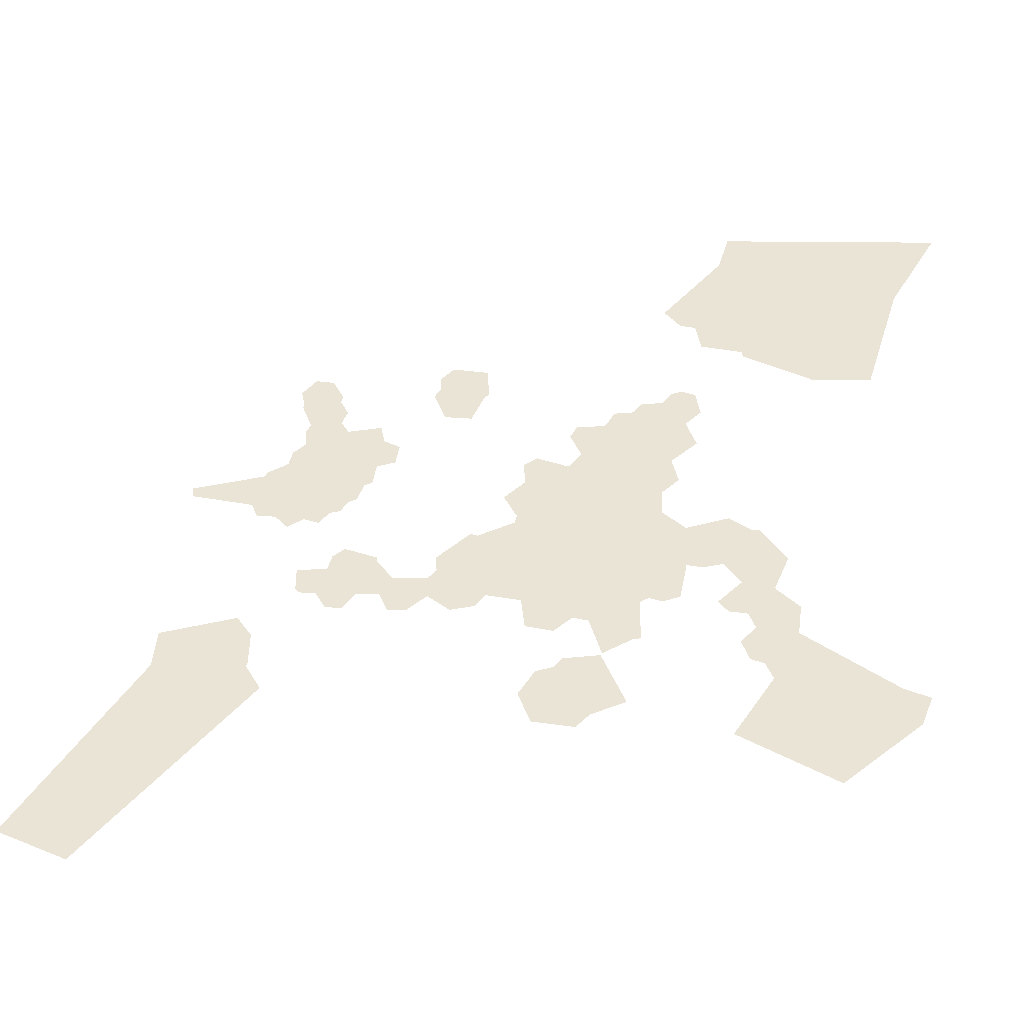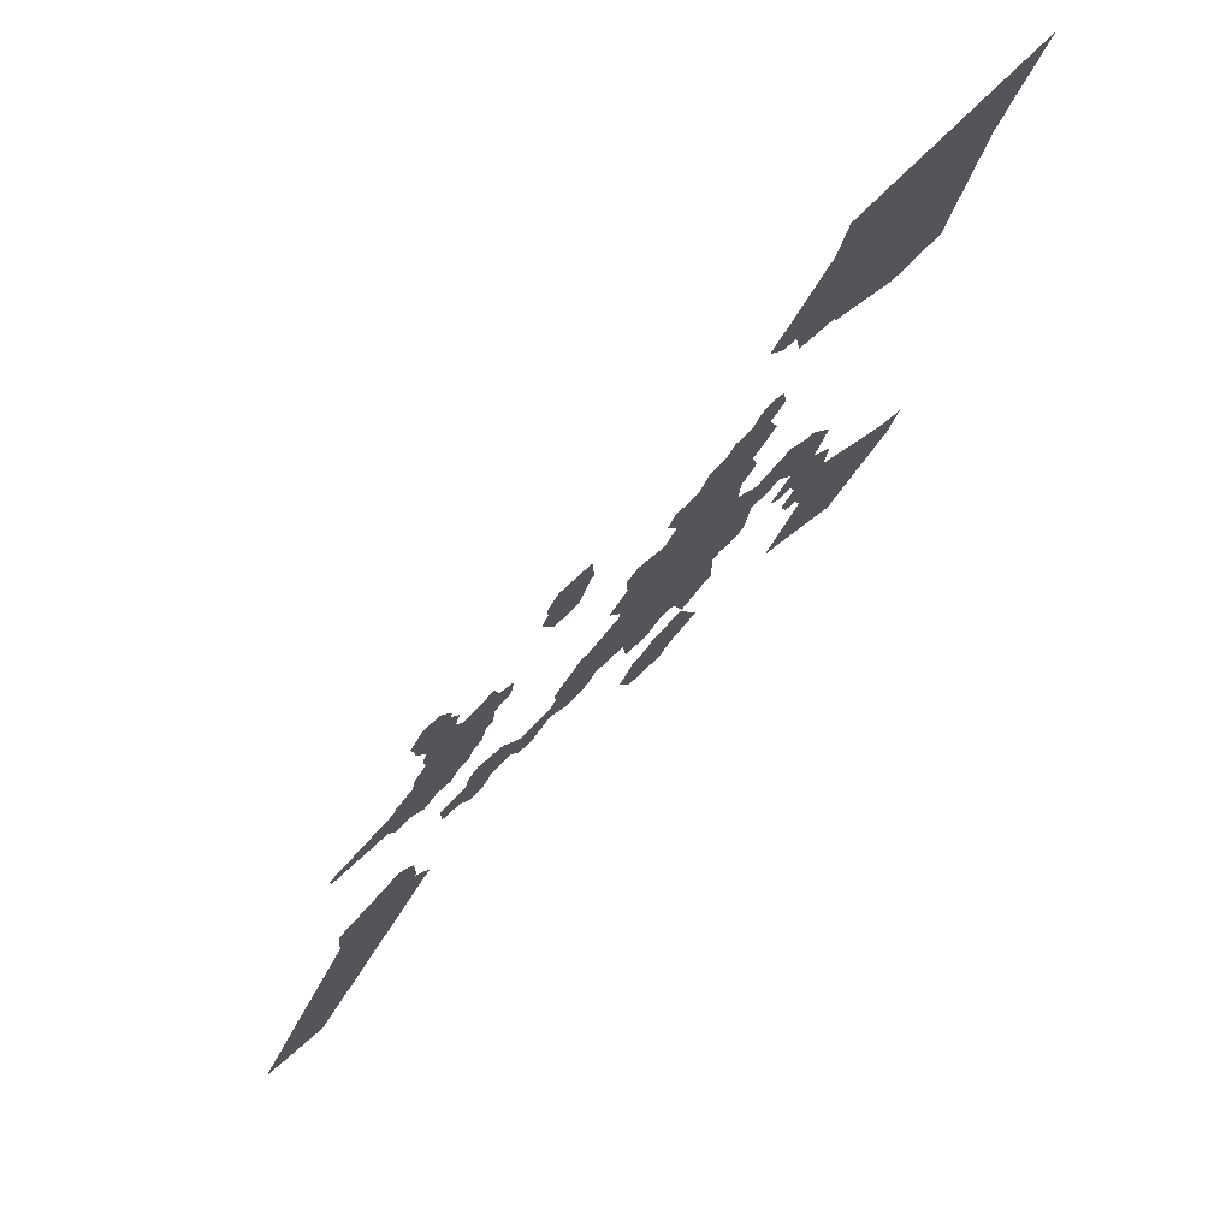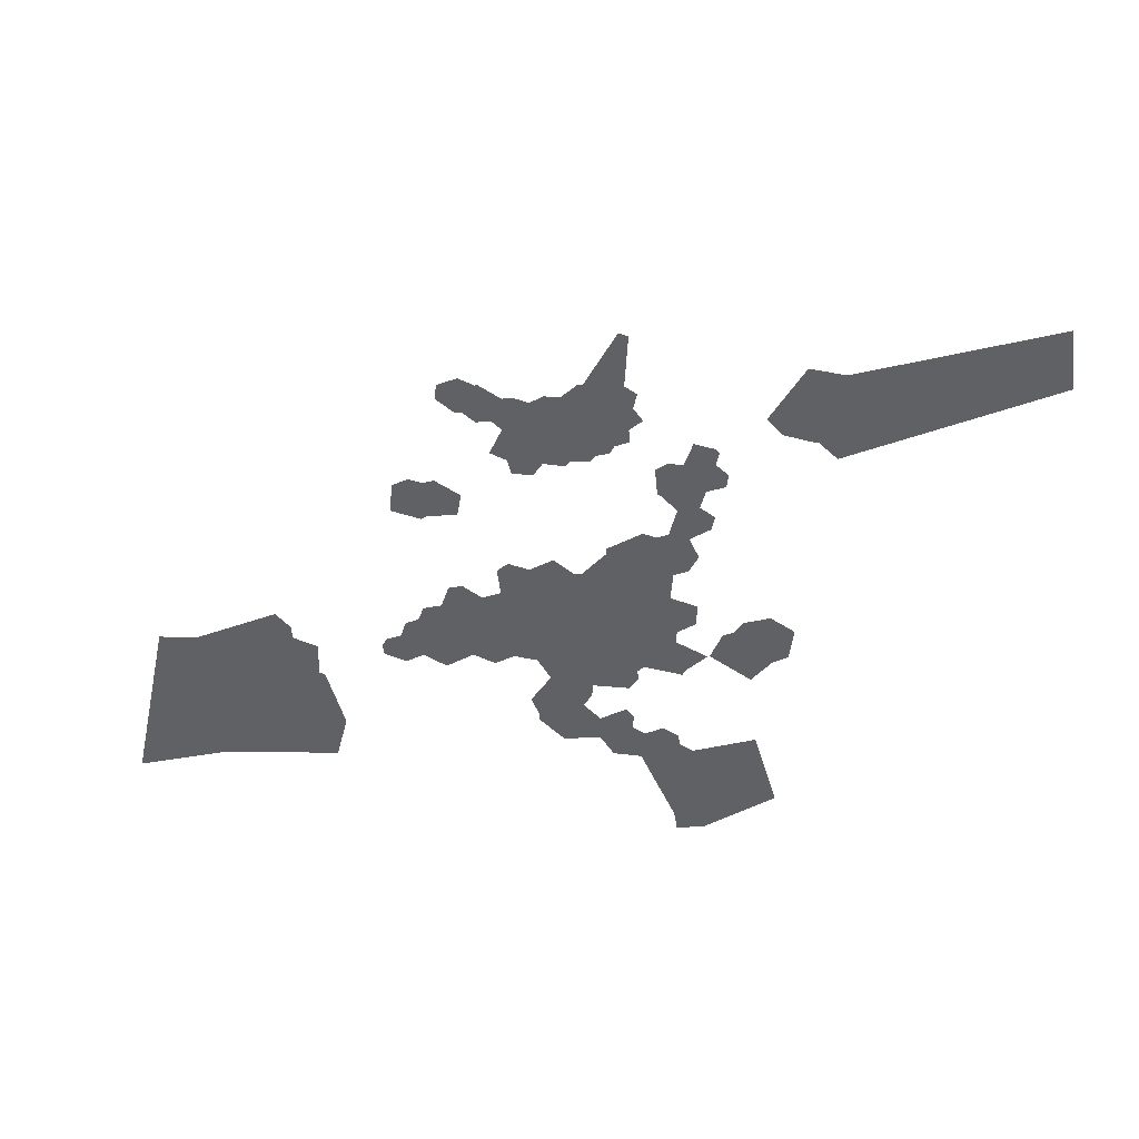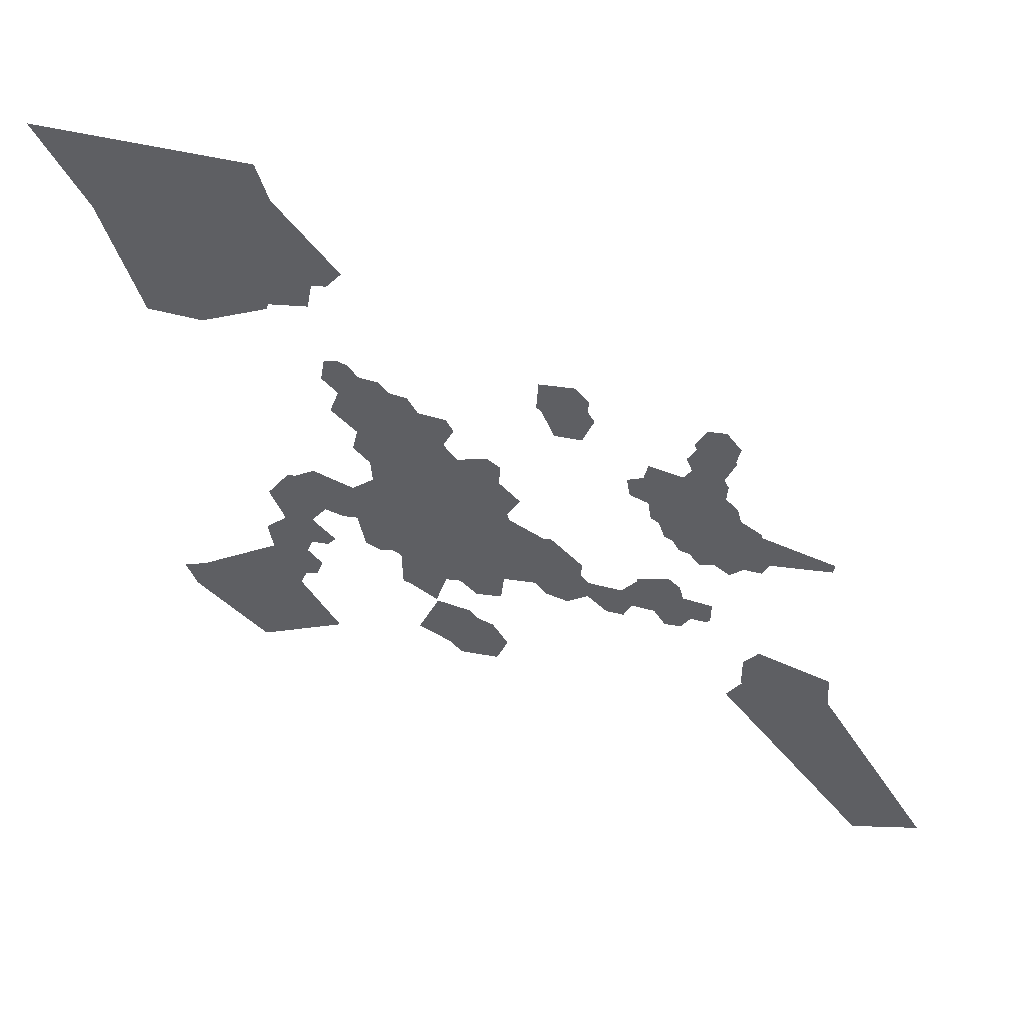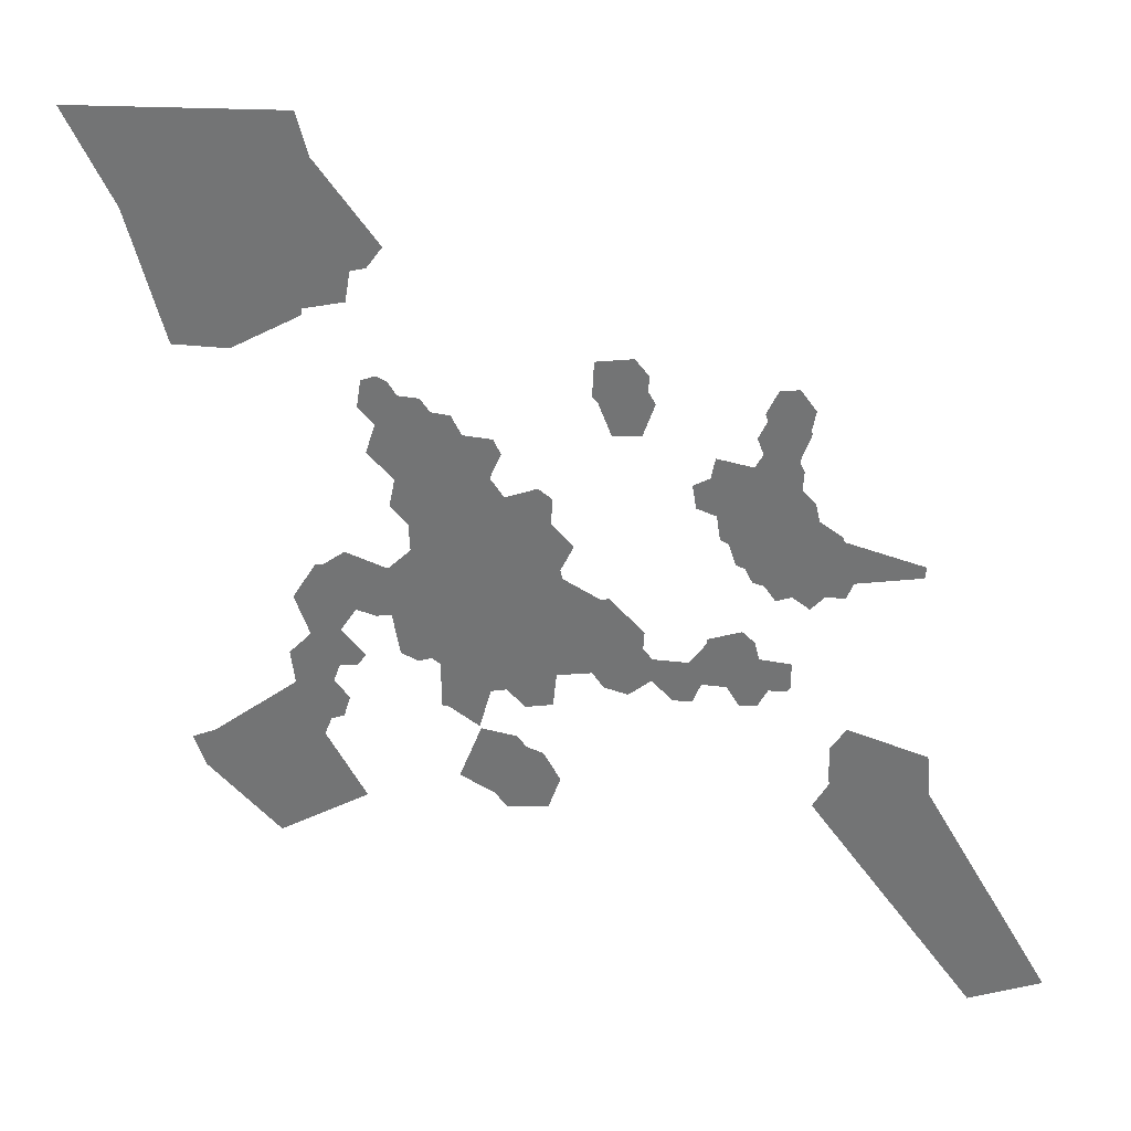
<metadata>
{"format":"obj","ext":"obj","renderer":"f3d","projection":"perspective","resolution":1024,"background":"white","views":[{"elev":-44.4,"azim":-176.5,"up":"+Z"},{"elev":73.9,"azim":134.0,"up":"+Z"},{"elev":-45.5,"azim":72.4,"up":"+Y"},{"elev":53.1,"azim":18.7,"up":"+Z"},{"elev":30.5,"azim":16.7,"up":"+Z"}]}
</metadata>
<code>
v 3.241 0 14.41
v -1.347 0 8.717
v -5.709 0 9.19
v -7.312 0 1.589
v -5.448 0 2.733
v 0.4876 0 -2.404
v 3.02 0 -3.145
v -4.34 0 1.658
v -3.457 0 1.459
v -5.913 0 -6.905
v -1.552 0 -2.1
v -1.612 0 -1.256
v 8.125 0 6.105
v 0.984 0 -2.085
v 1.918 0 -1.97
v -1.439 0 -1.095
v -2.741 0 1.684
v 2.664 0 -0.7027
v 1.633 0 0.4425
v 1.81 0 -0.0855
v 1.026 0 1.525
v -0.781 0 0.6367
v 3.676 0 1.112
v 2.974 0 5.771
v 4.73 0 5.466
v 1.509 0 1.542
v 3.523 0 -0.2275
v 3.727 0 0.4305
v 4.755 0 -1.676
v 1.171 0 -0.2315
v 0.8348 0 -1.45
v 0.5857 0 -0.9558
v -0.6283 0 -0.7204
v 1.172 0 -0.2307
v 1.289 0 -0.1719
v -1.004 0 2.651
v 0.6823 0 1.699
v 0.5151 0 1.644
v 1.258 0 6.356
v 2.004 0 6.067
v -0.3048 0 1.135
v -0.3343 0 1.152
v -0.781 0 2.381
v 0.3106 0 1.675
v 1.909 0 1.037
v 1.571 0 1.388
v 1.633 0 0.4537
v 1.238 0 0.7254
v 1.16 0 0.3749
v 1.107 0 0.3179
v 0.9249 0 1.227
v 0.0793 0 1.168
v 0.1457 0 1.21
v 1.083 0 0.1543
v 1.077 0 0.2239
v 0.1461 0 -0.5279
v 0.0857 0 -0.5153
v 0.8074 0 1.147
v 0.8632 0 0.9821
v 1.193 0 0.9666
v 1.219 0 0.7636
v 0.9952 0 0.336
v 0.9229 0 0.2113
v 0.9483 0 0.2503
v 0.9378 0 0.28
v 0.9293 0 0.2853
v 0.7069 0 -0.2926
v 0.3447 0 -0.2524
v 0.2092 0 -0.0453
v -0.1546 0 0.7374
v -0.6162 0 0.3055
v -0.6226 0 0.3347
v 0.9177 0 0.5507
v 0.9637 0 0.4288
v 1.07 0 0.4605
v 1.05 0 0.5407
v 0.9338 0 0.4855
v 0.944 0 0.5131
v 0.8837 0 0.9734
v 1.042 0 1.01
v 1.063 0 0.995
v 0.1 0 1.098
v 0.2084 0 0.9686
v 0.1812 0 0.9309
v -0.2164 0 0.9796
v -0.15 0 0.7603
v 0.9263 0 0.5823
v 0.9233 0 0.5908
v 0.9729 0 0.6608
v 1.071 0 0.6064
v 1.052 0 0.5598
v 0.9126 0 0.3164
v 0.7255 0 0.6928
v 0.8692 0 -0.2178
v 0.7838 0 -0.2393
v 0.8177 0 0.0309
v 0.7677 0 0.0516
v 0.6775 0 -0.0341
v 0.7236 0 0.0431
v 0.5387 0 -0.0499
v 0.5117 0 -0.2192
v 0.3751 0 -0.2363
v -0.0154 0 -0.1413
v -0.1485 0 -0.0319
v -0.409 0 0.2533
v -0.1693 0 0.0204
v 0.5424 0 1.291
v 0.2168 0 0.8778
v 0.3098 0 1.114
v -0.0499 0 0.7666
v 0.07 0 0.7169
v 0.8557 0 0.3112
v 0.8041 0 0.3532
v 0.8559 0 0.3535
v 0.5865 0 -0.0125
v 0.6066 0 -0.0078
v 0.9259 0 0.1438
v 0.9236 0 0.1503
v 0.8997 0 0.0962
v 0.8763 0 0.0902
v 0.7697 0 0.1303
v 0.8126 0 0.1457
v 0.4627 0 0.0045
v 0.3925 0 -0.0102
v 0.4106 0 0.4829
v 0.1924 0 0.1755
v 0.1634 0 0.1683
v 0.2224 0 0.1103
v 0.1718 0 0.092
v 0.1547 0 -0.0346
v 0.1452 0 -0.0365
v 0.1691 0 0.0896
v 0.11 0 0.1163
v -0.0536 0 0.4987
v 0.1331 0 0.5058
v -0.2633 0 0.3086
v -0.2597 0 0.3108
v 0.9122 0 0.3424
v 0.9445 0 0.3908
v 0.8569 0 0.3545
v 0.8617 0 0.3838
v 0.9431 0 0.3991
v 0.9389 0 0.4002
v 0.9601 0 0.6819
v 0.9567 0 0.6987
v 0.7179 0 0.7081
v 0.7427 0 0.7429
v 0.2323 0 0.8103
v 0.2352 0 0.9699
v 0.303 0 1.08
v 0.4205 0 1.135
v 0.3687 0 1.117
v 0.0834 0 0.6855
v 0.056 0 0.9071
v 0.0966 0 0.9503
v 0.1545 0 0.9228
v 0.794 0 0.3337
v 0.7741 0 0.6011
v 0.7531 0 0.6348
v 0.755 0 0.6127
v 0.7186 0 0.6582
v 0.6909 0 0.6413
v 0.7969 0 0.3818
v 0.845 0 0.4088
v 0.7184 0 0.486
v 0.8823 0 0.5384
v 0.9015 0 0.4822
v 0.8767 0 0.5116
v 0.748 0 0.1442
v 0.7521 0 0.1878
v 0.6658 0 0.4139
v 0.2477 0 0.1061
v 0.2942 0 0.035
v 0.6341 0 0.322
v 0.4836 0 0.4585
v 0.4872 0 0.4436
v 0.0865 0 0.1054
v 0.0742 0 0.0734
v -0.1263 0 0.0419
v 0.1215 0 0.1539
v 0.1591 0 0.1695
v 0.7875 0 0.7358
v 0.8019 0 0.7661
v 0.8484 0 0.8243
v 0.8565 0 0.8708
v 0.8844 0 0.887
v 0.9558 0 0.8512
v 0.6475 0 1.171
v 0.575 0 1.017
v 0.5787 0 1.018
v 0.3007 0 0.7784
v 0.4006 0 0.9663
v 0.6736 0 0.7593
v 0.6319 0 0.7691
v 0.6856 0 0.7173
v 0.4376 0 0.6404
v 0.2717 0 0.7693
v 0.2449 0 0.7825
v 0.1734 0 0.8468
v 0.1456 0 0.8708
v 0.0719 0 0.839
v 0.0742 0 0.8509
v 0.2714 0 0.9327
v 0.2529 0 0.8442
v 0.2284 0 0.8759
v 0.0762 0 0.6487
v 0.1099 0 0.6046
v 0.0965 0 0.5456
v -0.064 0 0.6056
v -0.048 0 0.5188
v 0.3933 0 0.2204
v 0.3877 0 0.4574
v 0.0311 0 0.3325
v 0.0729 0 0.4002
v 0.7859 0 0.2047
v 0.7699 0 0.2491
v 0.7758 0 0.2618
v 0.8293 0 0.1988
v 0.8201 0 0.1922
v 0.8501 0 0.3021
v 0.8207 0 0.2986
v 0.8044 0 0.2675
v 0.8693 0 0.2697
v 0.8588 0 0.2373
v 0.8425 0 0.2288
v 0.6949 0 0.5023
v 0.6758 0 0.5004
v 0.6135 0 0.5491
v 0.5747 0 0.586
v 0.657 0 0.5743
v 0.6441 0 0.5583
v 0.6443 0 0.4513
v 0.6509 0 0.4809
v 0.5766 0 0.4461
v 0.6029 0 0.5151
v 0.5675 0 0.4953
v 0.8152 0 0.6174
v 0.8871 0 0.6107
v 0.8802 0 0.6393
v 0.7789 0 0.4304
v 0.7647 0 0.4488
v 0.7762 0 0.3982
v 0.7279 0 0.4566
v 0.7208 0 0.3746
v 0.6939 0 0.4097
v 0.8575 0 0.5542
v 0.8514 0 0.5843
v 0.8313 0 0.5915
v 0.7887 0 0.4885
v 0.8265 0 0.5322
v 0.8075 0 0.4853
v 0.8532 0 0.5006
v 0.8318 0 0.5119
v 0.4245 0 0.193
v 0.3489 0 0.1369
v 0.411 0 0.1332
v 0.4255 0 0.1155
v 0.3685 0 0.014
v 0.31 0 0.0369
v 0.2037 0 0.5292
v 0.3142 0 0.5268
v 0.3051 0 0.5623
v 0.5628 0 0.4209
v 0.5503 0 0.4162
v 0.6208 0 0.3685
v 0.6189 0 0.3391
v 0.8606 0 0.6908
v 0.8526 0 0.7073
v 0.8584 0 0.6591
v 0.8188 0 0.6413
v 0.7889 0 0.6634
v 0.7847 0 0.6865
v 0.7977 0 0.7103
v 0.8739 0 0.7931
v 0.8696 0 0.7549
v 0.8676 0 0.7603
v 0.9567 0 0.8276
v 0.9922 0 0.7705
v 0.96 0 0.7243
v 0.7392 0 0.8346
v 0.7334 0 0.7707
v 0.7023 0 0.7858
v 0.6988 0 0.8155
v 0.7979 0 0.7775
v 0.7627 0 0.7946
v 0.7606 0 0.8187
v 0.8171 0 0.8176
v 0.7924 0 0.8352
v 0.806 0 0.8906
v 0.79 0 0.8772
v 0.8002 0 0.9541
v 0.7436 0 0.8765
v 0.3293 0 0.7416
v 0.309 0 0.7028
v 0.3747 0 0.807
v 0.4557 0 0.8141
v 0.3796 0 0.8813
v 0.3981 0 0.839
v 0.4286 0 0.8402
v 0.4203 0 0.958
v 0.4425 0 0.8816
v 0.4168 0 0.9003
v 0.6118 0 0.7133
v 0.6258 0 0.6324
v 0.5949 0 0.627
v 0.649 0 0.6561
v 0.6465 0 0.687
v 0.4954 0 0.8436
v 0.4678 0 0.8865
v 0.5343 0 0.5132
v 0.5059 0 0.5048
v 0.547 0 0.5771
v 0.5104 0 0.5993
v 0.5149 0 0.6637
v 0.5644 0 0.7064
v 0.5508 0 0.6777
v 0.4725 0 0.6811
v 0.1893 0 0.8091
v 0.1744 0 0.8213
v 0.1133 0 0.7757
v 0.1126 0 0.7892
v 0.2719 0 0.844
v 0.3076 0 0.7993
v 0.3419 0 0.8179
v 0.2864 0 0.9295
v 0.3309 0 0.9538
v 0.3524 0 0.947
v 0.3052 0 0.8767
v 0.3642 0 0.8865
v 0.3349 0 0.8681
v 0.3976 0 0.3164
v 0.3984 0 0.2524
v 0.3767 0 0.2843
v 0.5235 0 0.3497
v 0.5457 0 0.321
v 0.4601 0 0.2773
v 0.4526 0 0.3036
v 0.3465 0 0.1406
v 0.3663 0 0.2123
v 0.3403 0 0.2871
v 0.2949 0 0.3281
v 0.3224 0 0.3207
v 0.2792 0 0.3726
v 0.3025 0 0.4071
v 0.3909 0 0.3462
v 0.3591 0 0.3597
v 0.3503 0 0.3911
v 0.3903 0 0.4302
v 0.0951 0 0.1829
v 0.0188 0 0.2239
v 0.0299 0 0.1661
v 0.0268 0 0.1671
v 0.1624 0 0.2447
v 0.1241 0 0.4318
v 0.0858 0 0.4021
v 0.1969 0 0.4134
v 0.2145 0 0.374
v 0.1392 0 0.3265
v 0.1743 0 0.3208
v 0.7693 0 0.3265
v 0.7546 0 0.2926
v 0.7141 0 0.29
v 0.7207 0 0.3667
v 0.6934 0 0.3266
v 0.6976 0 0.6032
v 0.6745 0 0.5773
v 0.7299 0 0.5947
v 0.736 0 0.5552
v 0.7078 0 0.5435
v 0.7997 0 0.5607
v 0.8081 0 0.5397
v 0.78 0 0.5688
v 0.7501 0 0.5491
v 0.7612 0 0.5159
v 0.7764 0 0.5102
v 0.8214 0 0.4408
v 0.8256 0 0.4624
v 0.8453 0 0.4155
v 0.8515 0 0.4731
v 0.8799 0 0.4415
v 0.8794 0 0.4563
v 0.5014 0 0.153
v 0.534 0 0.073
v 0.5551 0 0.107
v 0.4834 0 0.0625
v 0.4549 0 0.1083
v 0.3703 0 0.6039
v 0.3293 0 0.6023
v 0.3893 0 0.6484
v 0.3764 0 0.6721
v 0.3106 0 0.639
v 0.3271 0 0.6718
v 0.2593 0 0.7248
v 0.2767 0 0.7039
v 0.724 0 0.8949
v 0.6586 0 0.9733
v 0.4428 0 0.9622
v 0.538 0 1.015
v 0.4961 0 1.03
v 0.5096 0 0.9221
v 0.4858 0 0.9191
v 0.6413 0 0.9077
v 0.6748 0 0.8364
v 0.6786 0 0.8786
v 0.4687 0 0.5401
v 0.3935 0 0.5738
v 0.4479 0 0.5976
v 0.4715 0 0.5828
v 0.4117 0 0.5165
v 0.3899 0 0.5428
v 0.4598 0 0.7104
v 0.3933 0 0.712
v 0.4531 0 0.7815
v 0.4745 0 0.7547
v 0.3747 0 0.7452
v 0.3878 0 0.776
v 0.4934 0 0.3537
v 0.4643 0 0.3365
v 0.4671 0 0.4135
v 0.4263 0 0.402
v 0.4217 0 0.3681
v 0.5548 0 0.2549
v 0.5364 0 0.2785
v 0.4772 0 0.2636
v 0.4712 0 0.2059
v 0.5028 0 0.1804
v 0.5383 0 0.1962
v 0.2657 0 0.3037
v 0.2013 0 0.3283
v 0.2004 0 0.3275
v 0.2339 0 0.5
v 0.2365 0 0.4533
v 0.2955 0 0.4314
v 0.3279 0 0.4765
v 0.3128 0 0.5232
v 0.1115 0 0.2832
v 0.0574 0 0.2685
v 0.0562 0 0.2643
v 0.1056 0 0.2134
v 0.1372 0 0.2203
v 0.1534 0 0.2425
v 0.7 0 0.255
v 0.6999 0 0.255
v 0.7414 0 0.2383
v 0.7363 0 0.2006
v 0.7057 0 0.1996
v 0.6333 0 0.2816
v 0.6685 0 0.2517
v 0.5955 0 0.2487
v 0.6233 0 0.0751
v 0.5668 0 0.111
v 0.1565 0 0.6959
v 0.2234 0 0.7243
v 0.1641 0 0.7423
v 0.2068 0 0.7469
v 0.1884 0 0.7527
v 0.168 0 0.6174
v 0.1847 0 0.6688
v 0.2055 0 0.6748
v 0.2139 0 0.5768
v 0.2419 0 0.5909
v 0.2589 0 0.6372
v 0.2478 0 0.6585
v 0.6834 0 0.9802
v 0.7624 0 1.138
v 0.7324 0 1.139
v 0.768 0 0.9641
v 0.7347 0 0.9535
v 0.5227 0 0.841
v 0.5394 0 0.9009
v 0.5762 0 0.9091
v 0.6034 0 0.8934
v 0.266 0 0.2569
v 0.2743 0 0.1658
v 0.5823 0 0.1724
v 0.5882 0 0.1539
v 0.6116 0 0.2115
v 0.6508 0 0.2026
v 0.5364 0 0.8259
v 0.5419 0 0.7598
v 0.5332 0 0.7665
v 0.5984 0 0.8391
v 0.6199 0 0.7882
v 0.6212 0 0.8143
v 0.2813 0 0.2491
v 0.3352 0 0.2245
v 0.3189 0 0.2506
v 0.2943 0 0.1689
v 0.2825 0 0.1692
v 0.2139 0 0.2576
v 0.2436 0 0.2478
v 0.18 0 0.2402
v 0.2023 0 0.1869
v 0.2315 0 0.1926
v 0.6849 0 0.1799
v 0.6622 0 0.1844
v 0.6361 0 0.1476
v 0.7111 0 0.1386
v 0.6837 0 0.0938
v 0.6569 0 0.0963
f 421 345 346 347 348 420
f 221 157 113 114 112 220
f 425 254 211 332 336 424
f 420 348 212 125 175 176 419
f 410 406 407 408 405 409
f 434 212 348 347 344 433
f 421 345 331 337 418
f 363 244 242 163 113 157 360
f 372 158 237 248 370
f 392 390 389 387 388 391
f 91 76 78 73 87
f 449 422 423 335 266 174 447
f 439 349 351 352 350 438
f 488 338 339 486
f 433 344 343 357 356 432
f 270 237 248 247 238 239 269
f 273 268 267 269 270 271 272
f 373 368 367 160 158 372
f 119 34 35 54 117
f 463 394 294 392 391 462
f 424 336 337 418 417 334 335 423
f 379 252 253 251 377
f 337 331 333 332 336
f 386 257 258 124 123 385
f 381 167 168 252 379
f 429 357 343 341 428
f 347 344 343 341 342 346
f 271 159 160 158 237 270
f 351 177 133 180 349
f 202 154 85 86 110 201
f 346 342 340 333 331 345
f 435 261 410 409 125 212 434
f 335 266 265 263 264 334
f 375 371 370 372 373 374
f 419 176 264 334 417
f 463 394 393 453 459
f 463 459 458 457 460 461 462
f 483 194 303 315 480
f 487 340 333 332 211 339 486
f 155 82 52 41 85 154
f 287 184 274 276 183 284
f 276 183 182 273 268 275
f 421 418 417 419 420
f 272 93 161 159 271
f 361 217 222 221 157 360
f 367 160 159 161 162 365
f 202 154 155 156 200
f 375 249 251 253 250 371
f 253 250 246 166 168 252
f 437 213 214 355 358 436
f 441 436 437 438 439 440
f 430 359 358 355 354 356 357 429
f 364 362 361 360 363
f 459 453 455 456 454 452 458
f 487 340 342 341 428 473 485
f 491 473 428 429 430 490
f 461 262 261 435 431 260 460
f 352 179 178 177 351
f 179 106 104 103 131 178
f 410 261 262 388 387 406
f 118 63 64 55 54 117
f 168 166 73 78 77 167
f 489 485 487 486 488
f 247 238 88 87 73 166 246
f 462 391 388 262 461
f 409 125 175 311 405
f 259 255 256 257 258
f 371 250 246 247 248 370
f 484 482 479 481 480 483
f 448 443 442 362 364 174 447
f 435 431 432 433 434
f 156 84 83 82 155

</code>
